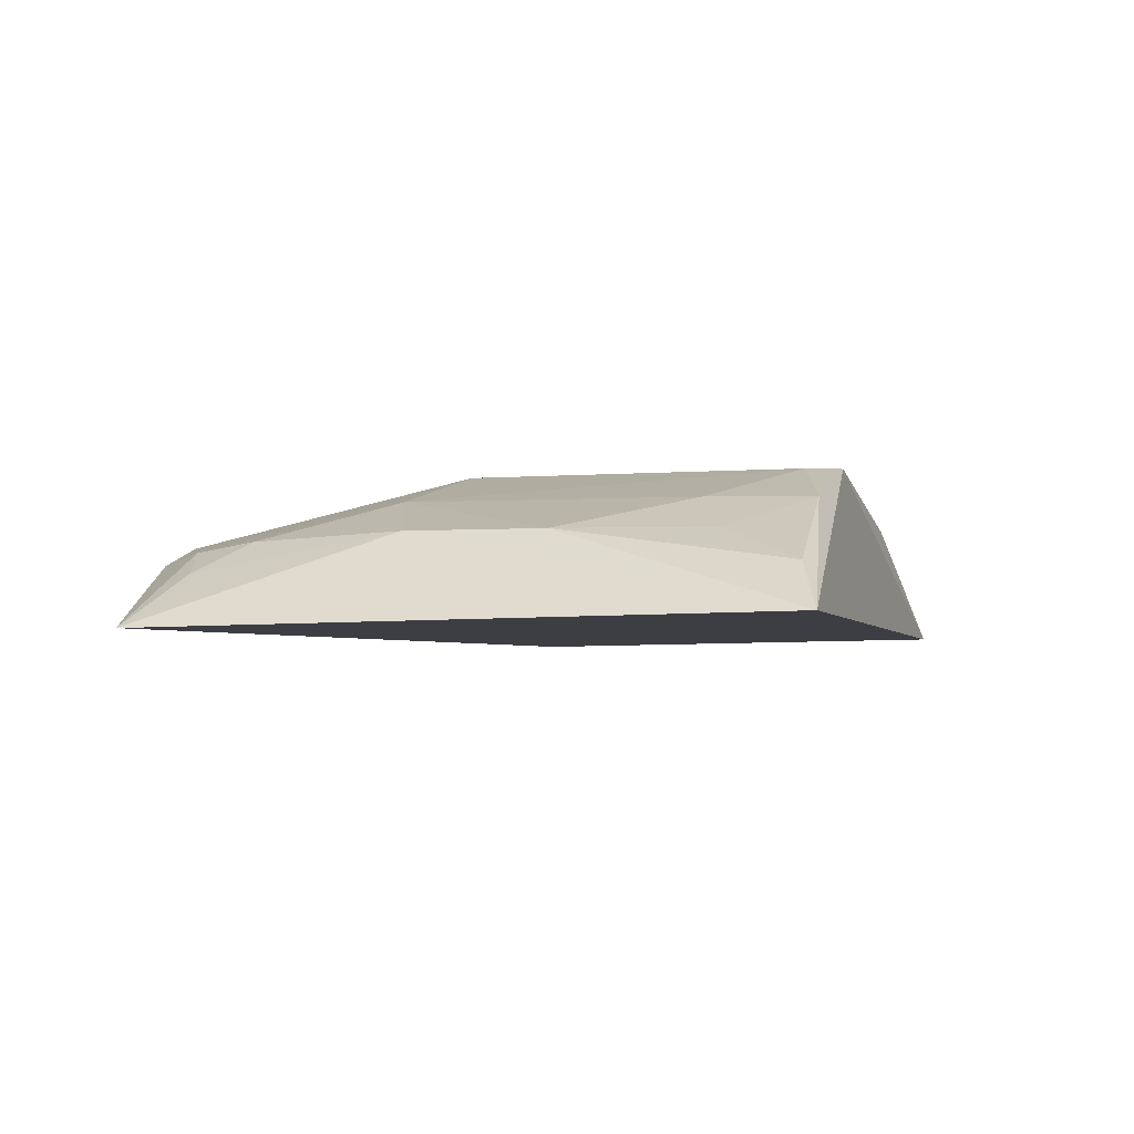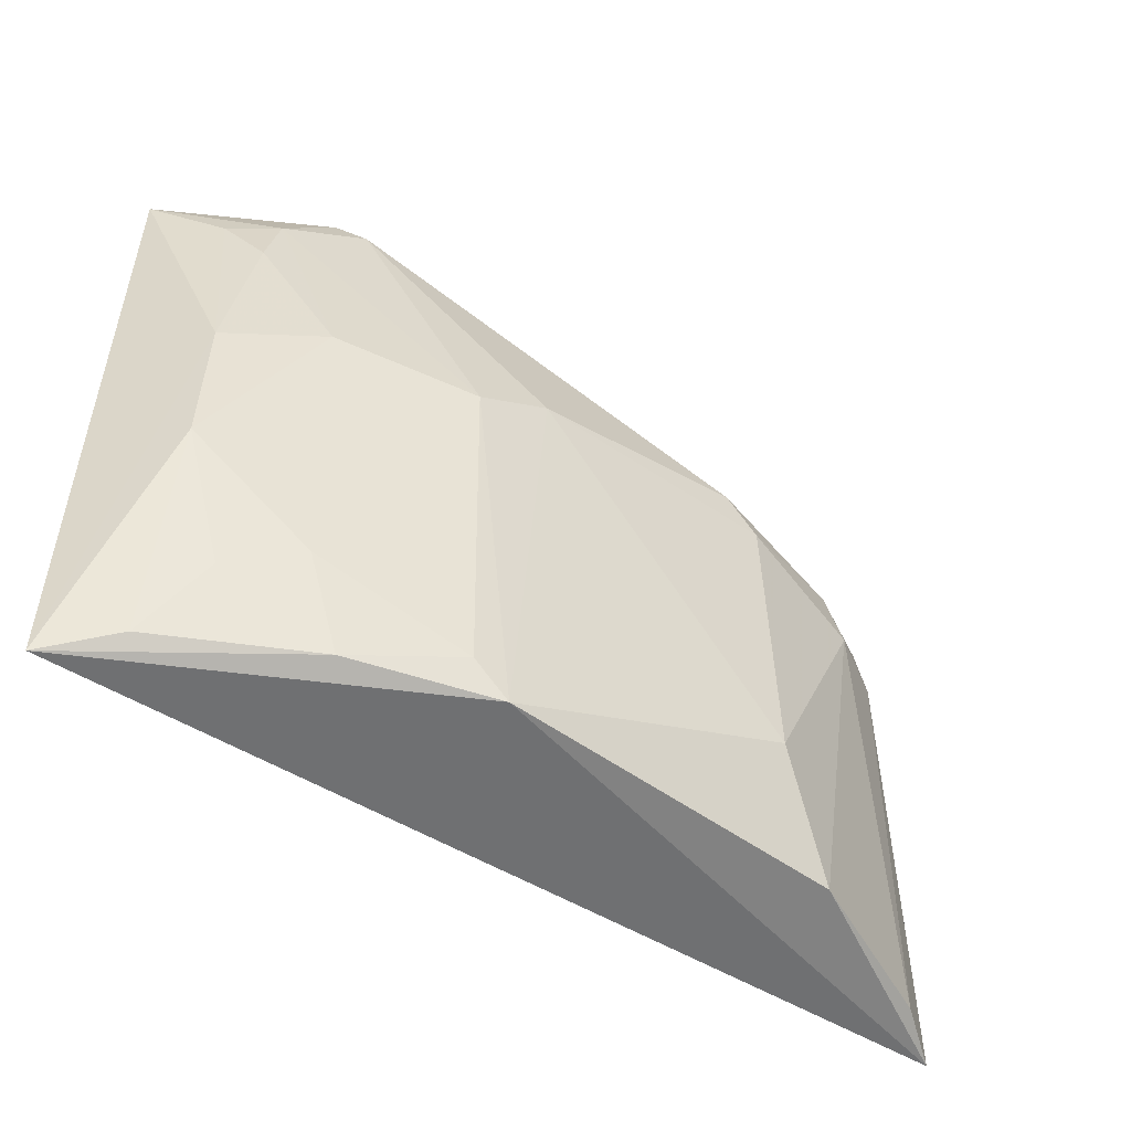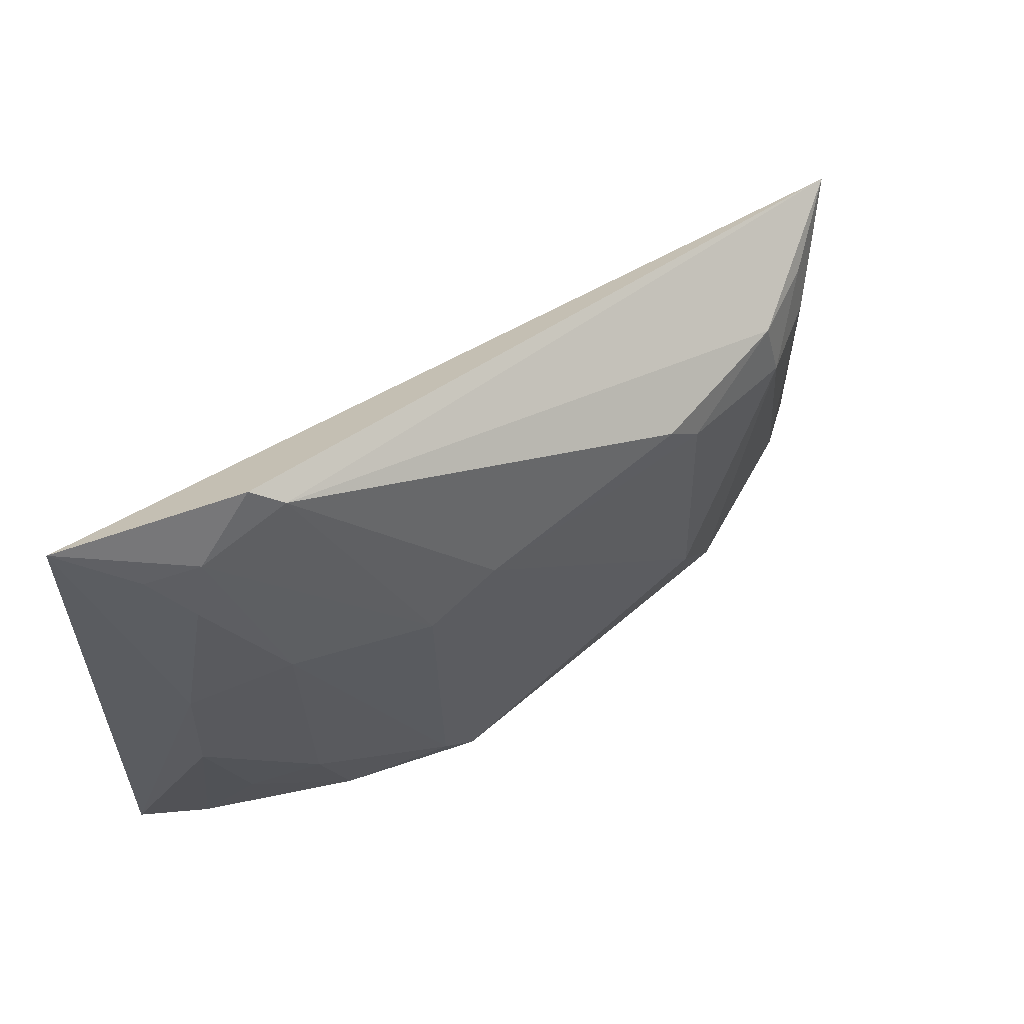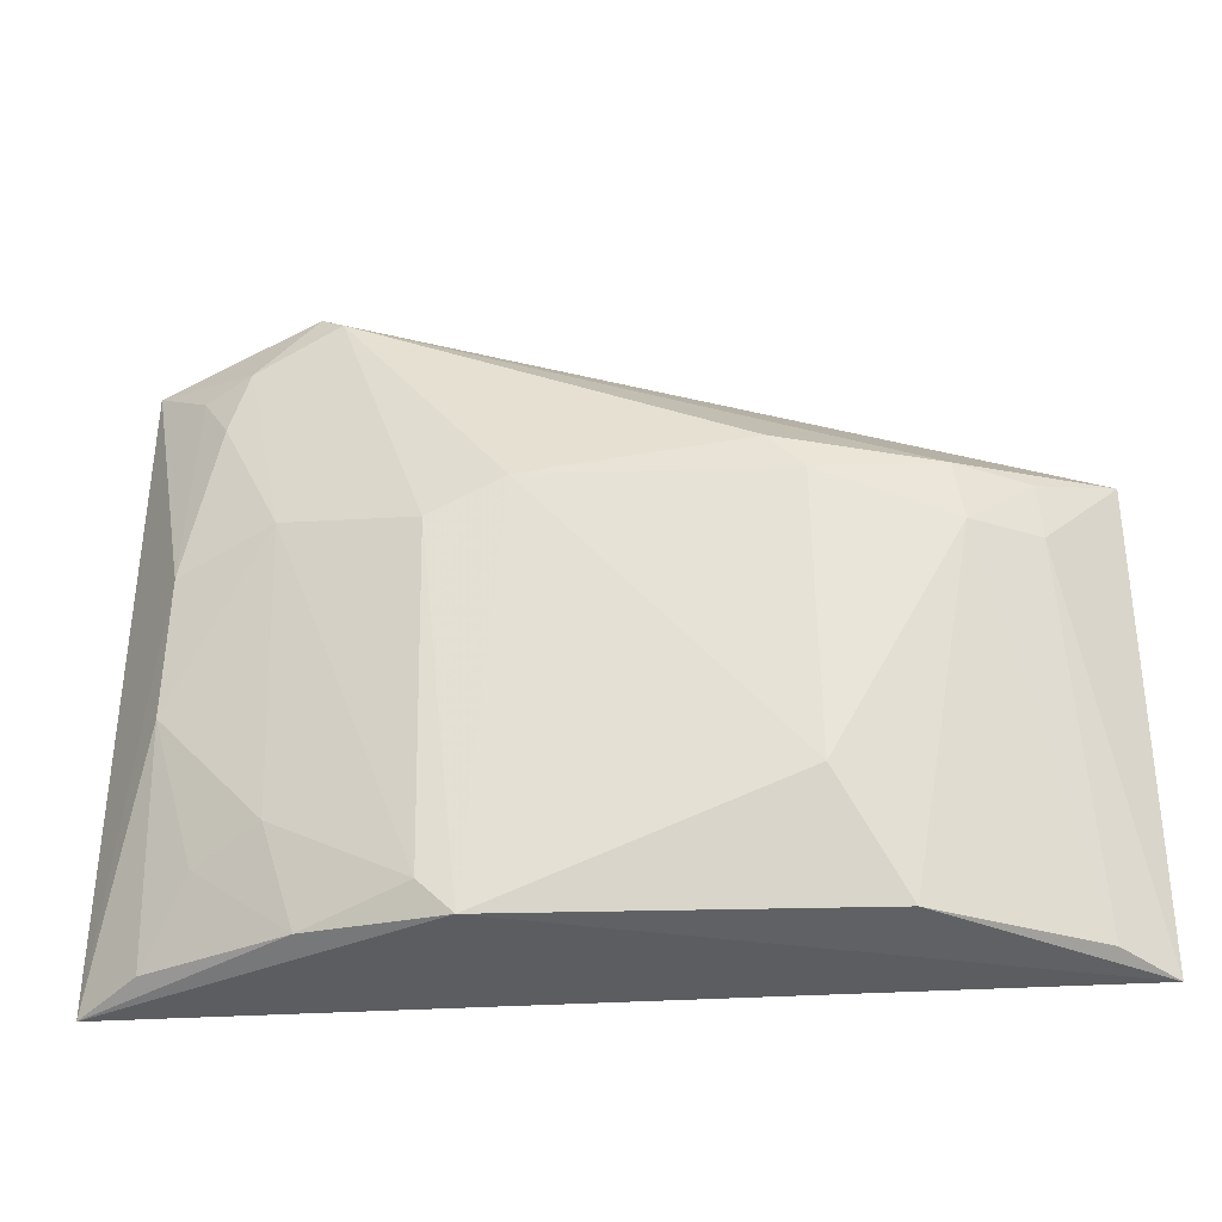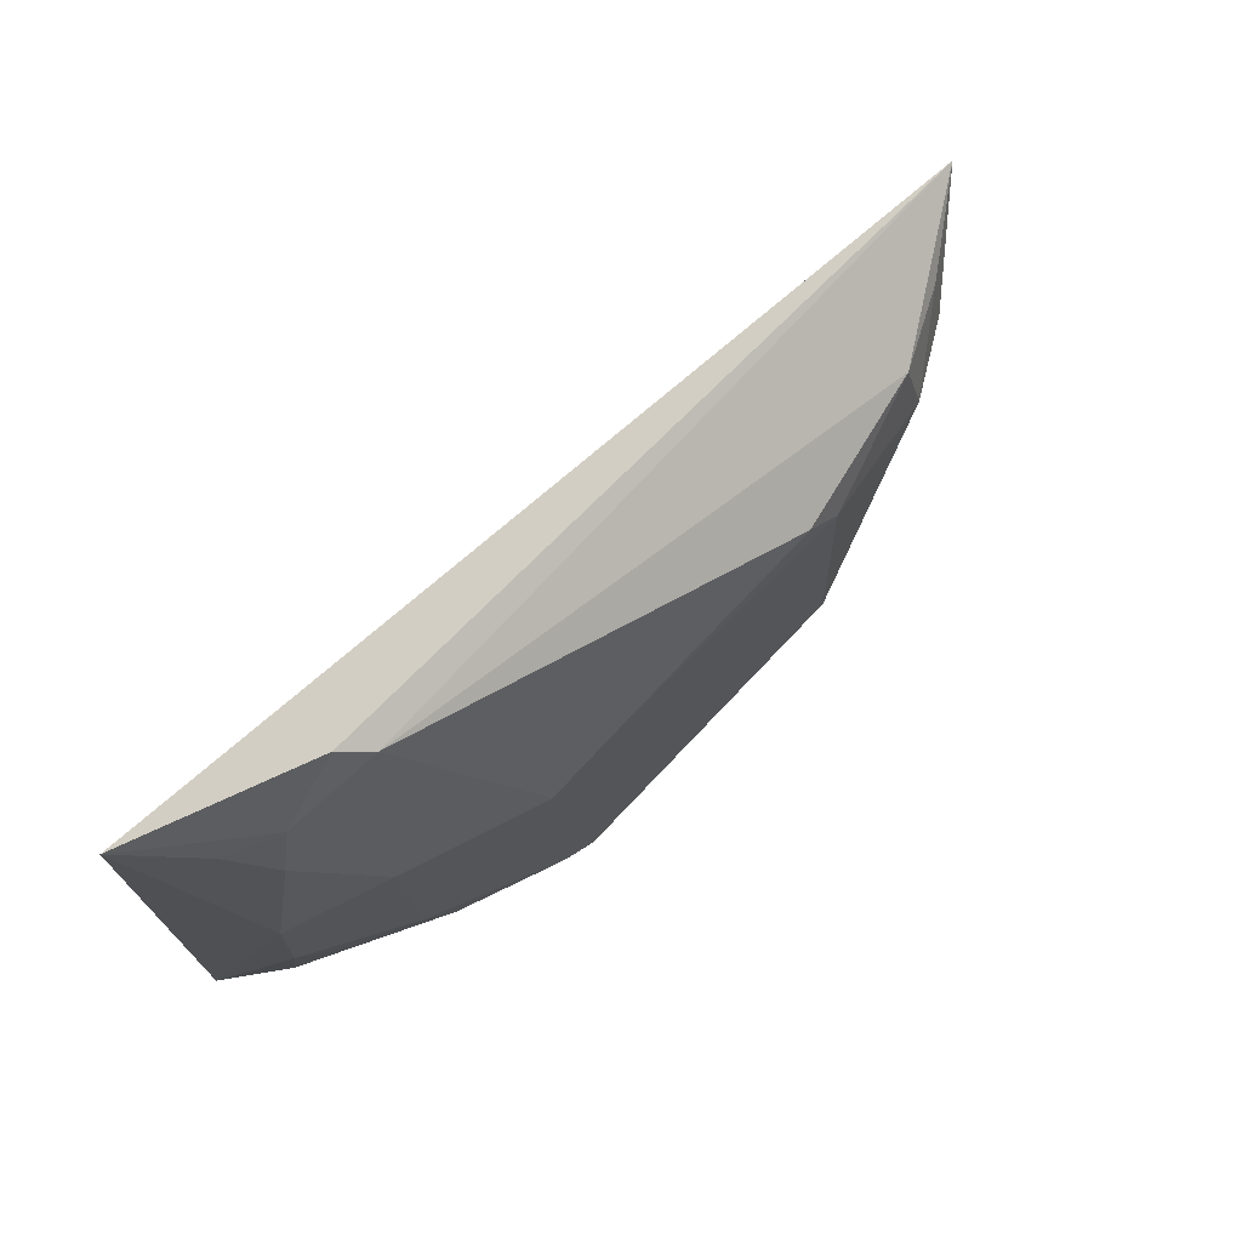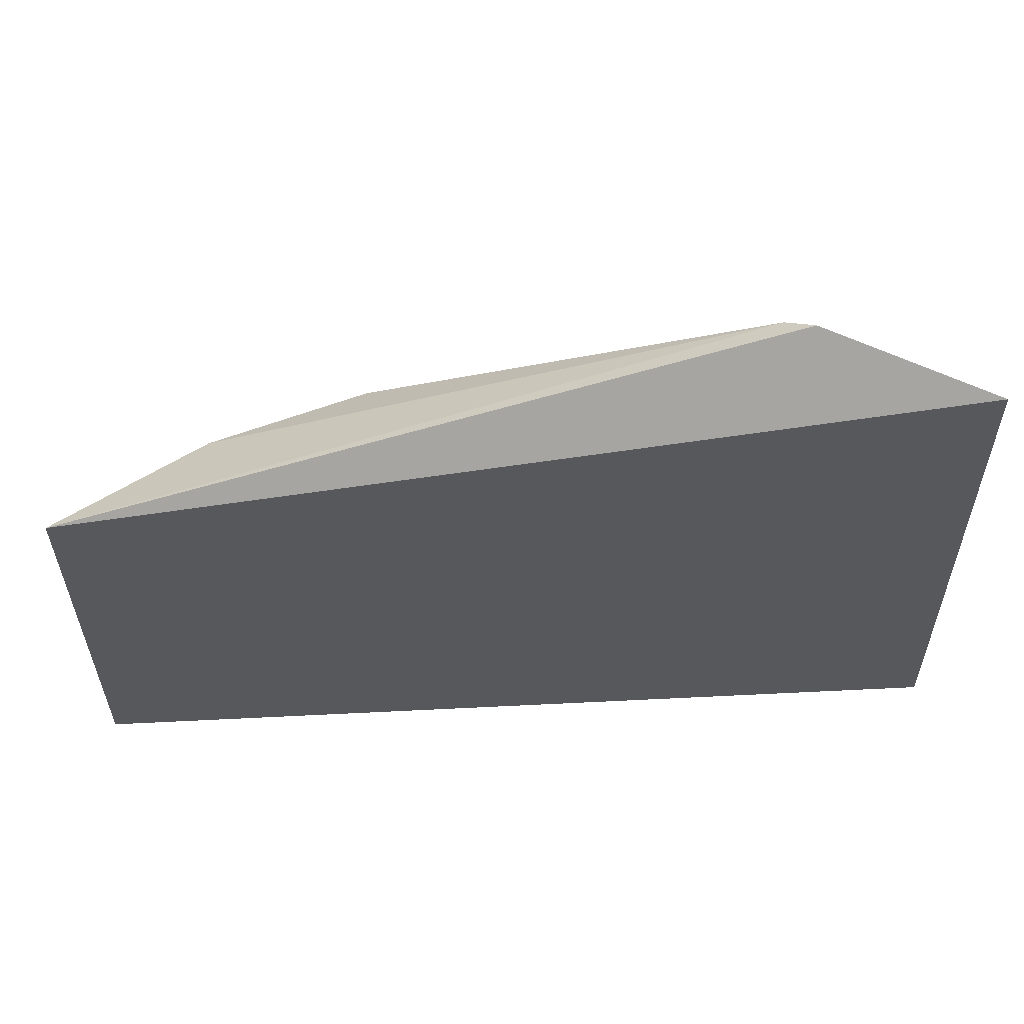
<metadata>
{"format":"obj","ext":"obj","renderer":"f3d","projection":"perspective","resolution":1024,"background":"white","views":[{"elev":-5.0,"azim":104.8,"up":"+Y"},{"elev":-47.7,"azim":143.1,"up":"+Z"},{"elev":62.6,"azim":143.0,"up":"+Z"},{"elev":-28.7,"azim":-175.1,"up":"+Z"},{"elev":75.4,"azim":135.2,"up":"+Z"},{"elev":60.6,"azim":-4.3,"up":"+Z"}]}
</metadata>
<code>
v 0.1875 0.271 0.1529
v 0.1953 0.2727 -0.1054
v 0.06984 0.3378 0.05381
v -0.06545 0.3383 0.06686
v -0.1832 0.2823 -0.1064
v 0.1084 0.3076 0.1585
v 0.1654 0.3063 0.05066
v 0.05357 0.3385 -0.09666
v 0.0394 0.3388 0.06884
v -0.1795 0.2808 0.08672
v 0.1513 0.3052 0.1147
v 0.1235 0.3206 -0.05301
v -0.0952 0.3285 -0.09508
v -0.05136 0.3377 0.08108
v -0.06778 0.3411 -0.0482
v 0.1186 0.2998 0.1667
v 0.1635 0.2926 0.1351
v 0.1258 0.3218 0.06337
v 0.1676 0.3056 -0.005437
v 0.1104 0.3208 -0.09471
v 0.06765 0.3374 -0.08325
v -0.1203 0.3269 0.04998
v -0.1166 0.3214 0.07636
v 0.1437 0.3023 0.1413
v 0.1701 0.292 -0.09692
v -0.1611 0.2985 -0.09939
v -0.1484 0.3098 0.05042
v -0.1471 0.3054 0.07468
v 0.1509 0.3063 -0.0644
f 7 1 2
f 8 2 5
f 9 6 3
f 9 3 8
f 10 5 2
f 10 2 1
f 13 8 5
f 14 9 4
f 14 6 9
f 15 9 8
f 15 4 9
f 15 8 13
f 16 10 1
f 16 6 10
f 17 1 7
f 17 7 11
f 18 11 7
f 19 7 2
f 19 18 7
f 19 12 18
f 20 2 8
f 21 8 3
f 21 18 12
f 21 3 18
f 21 20 8
f 21 12 20
f 22 15 13
f 22 4 15
f 23 10 6
f 23 6 14
f 23 14 4
f 23 4 22
f 24 16 1
f 24 1 17
f 24 6 16
f 24 17 11
f 24 11 18
f 24 18 3
f 24 3 6
f 25 19 2
f 25 2 20
f 26 22 13
f 26 13 5
f 27 5 10
f 27 26 5
f 27 22 26
f 28 23 22
f 28 10 23
f 28 27 10
f 28 22 27
f 29 25 20
f 29 20 12
f 29 12 19
f 29 19 25

</code>
